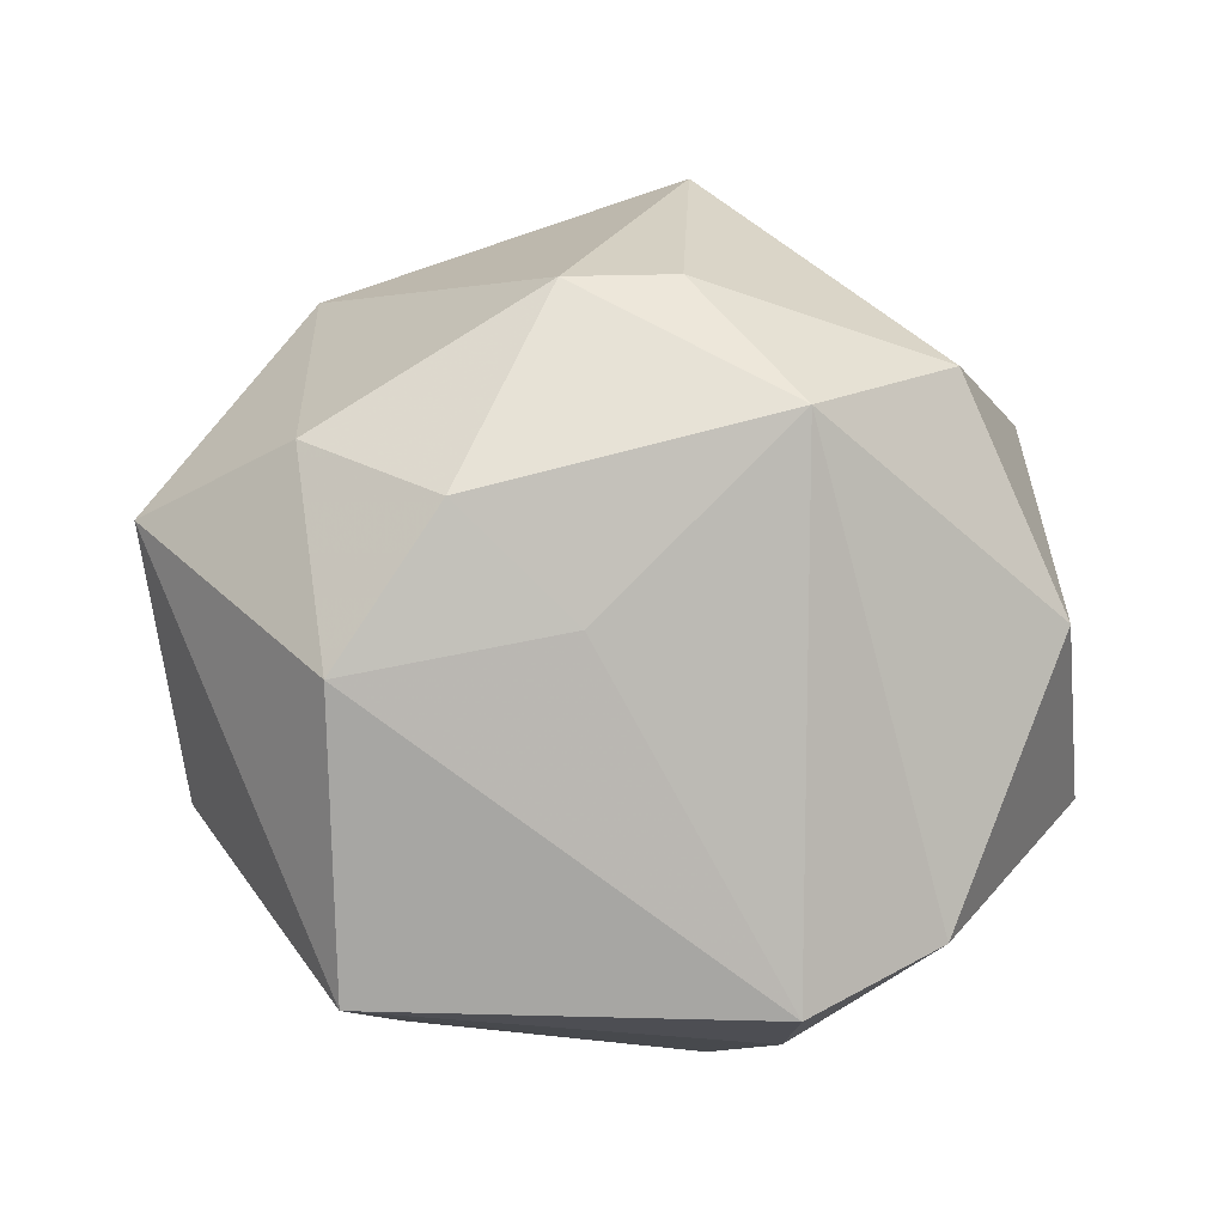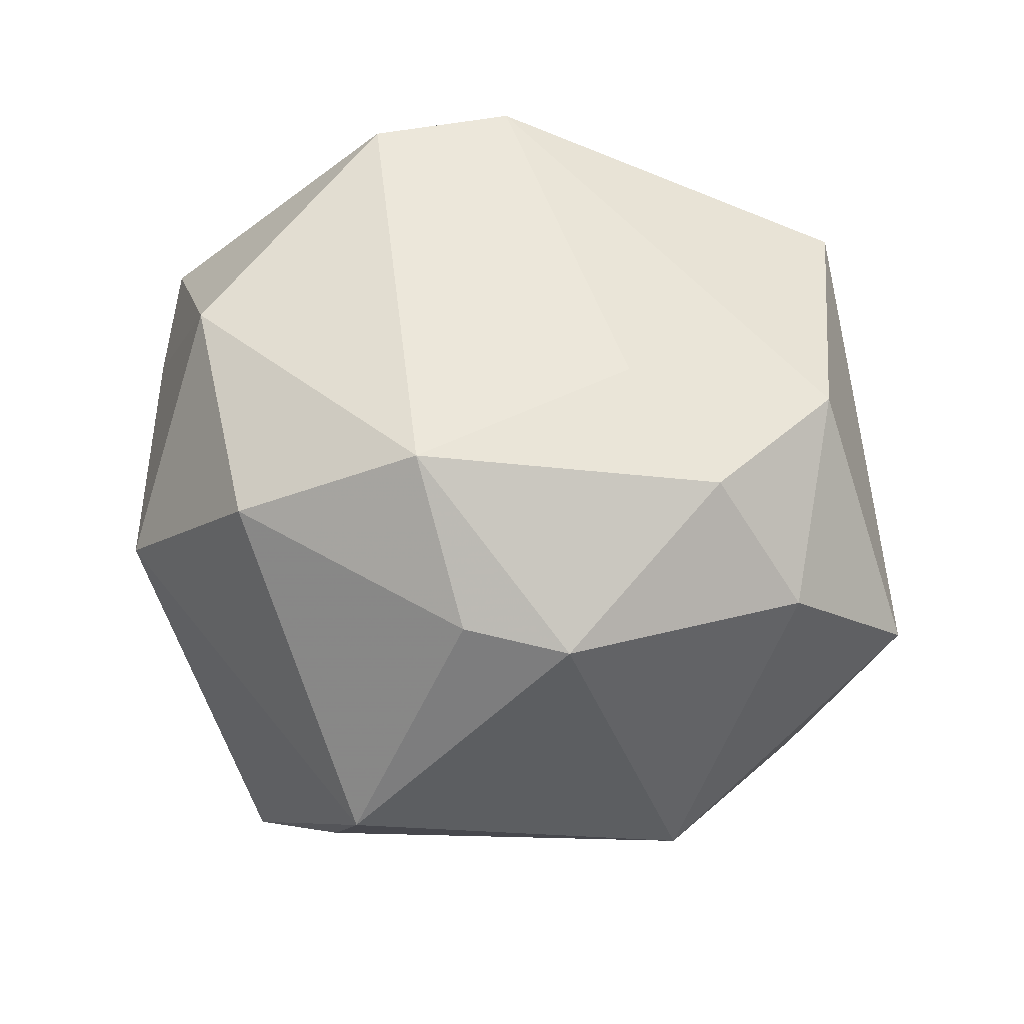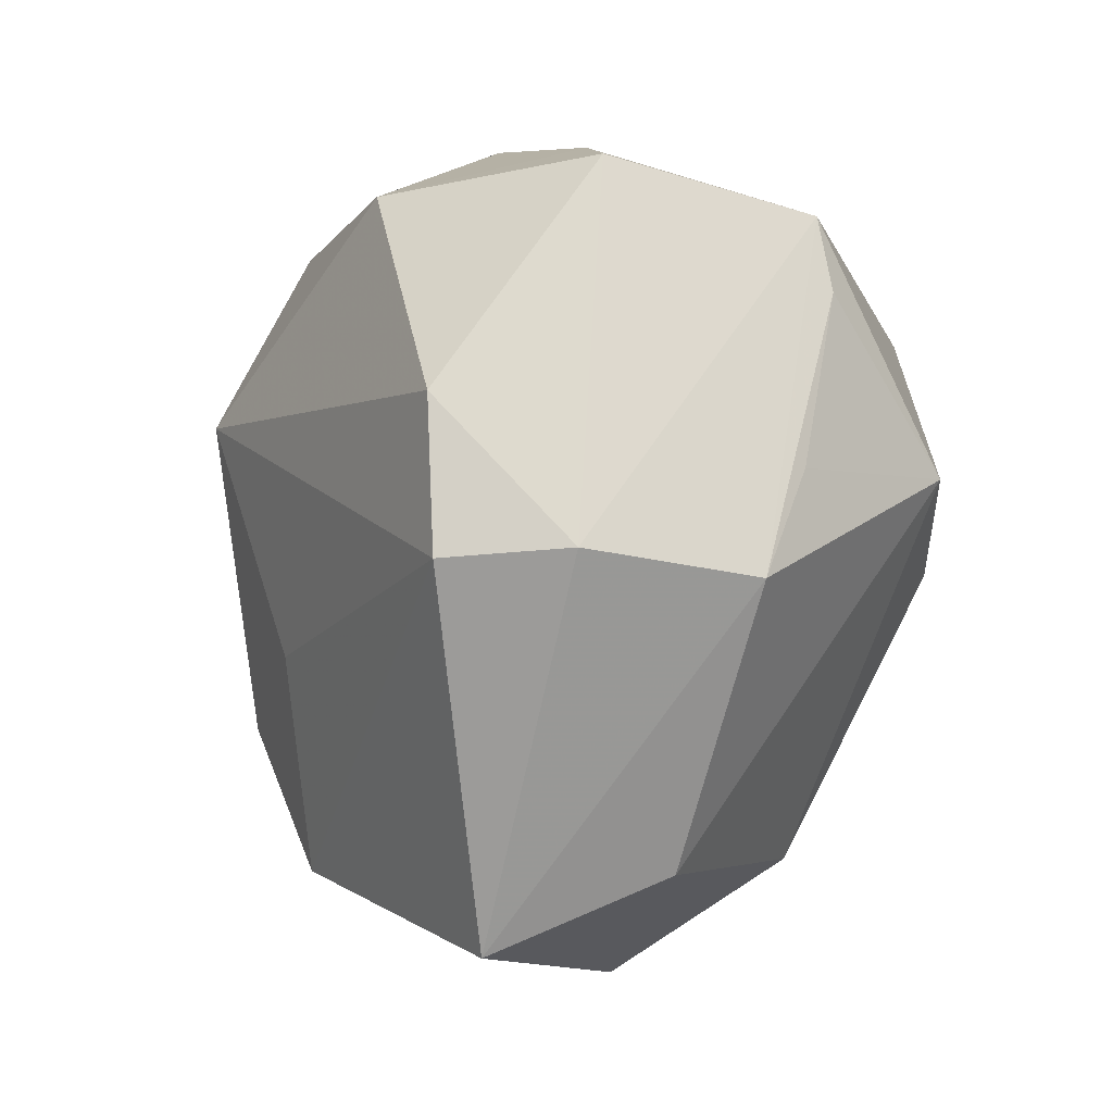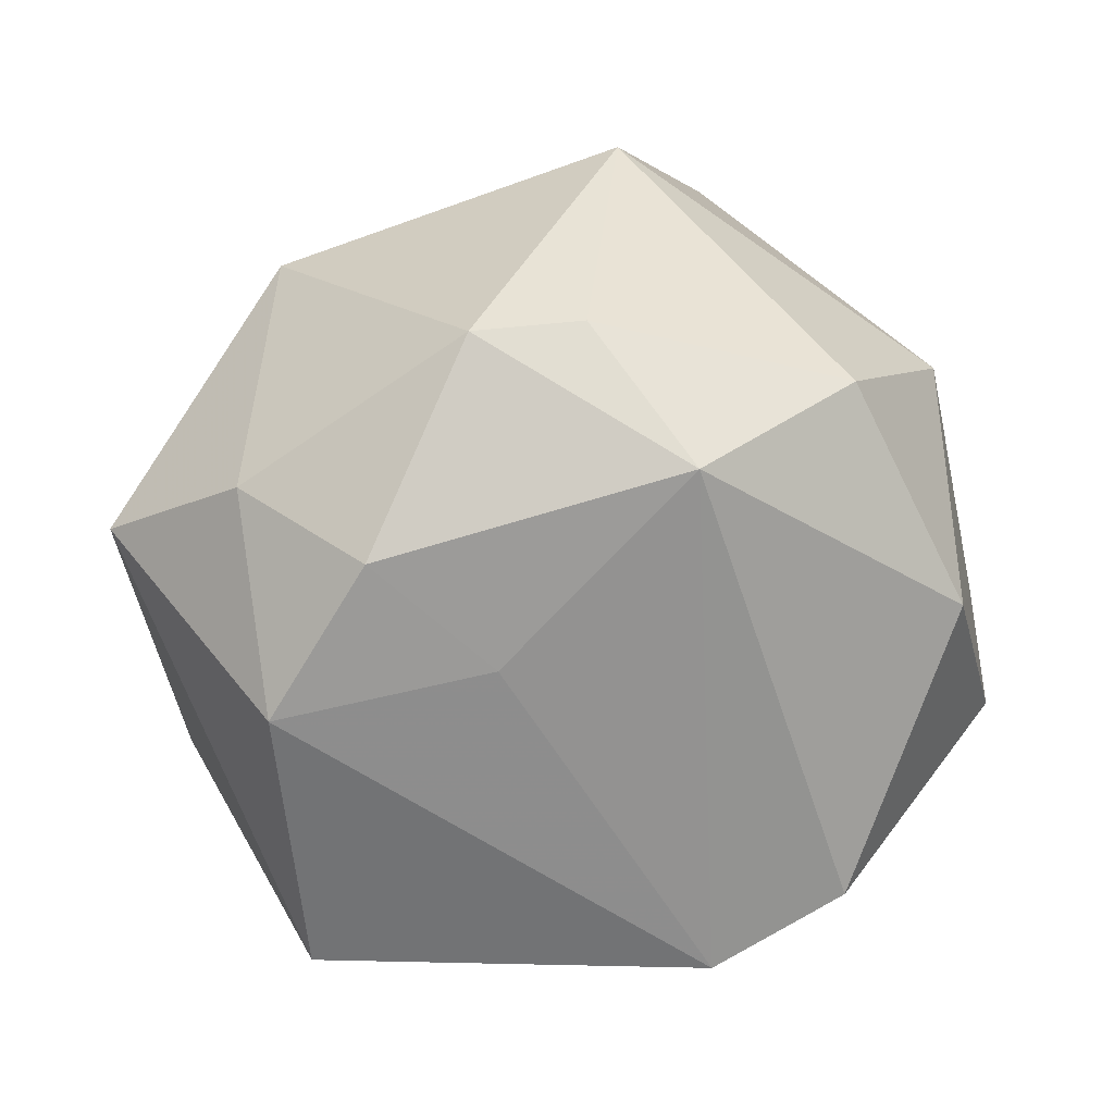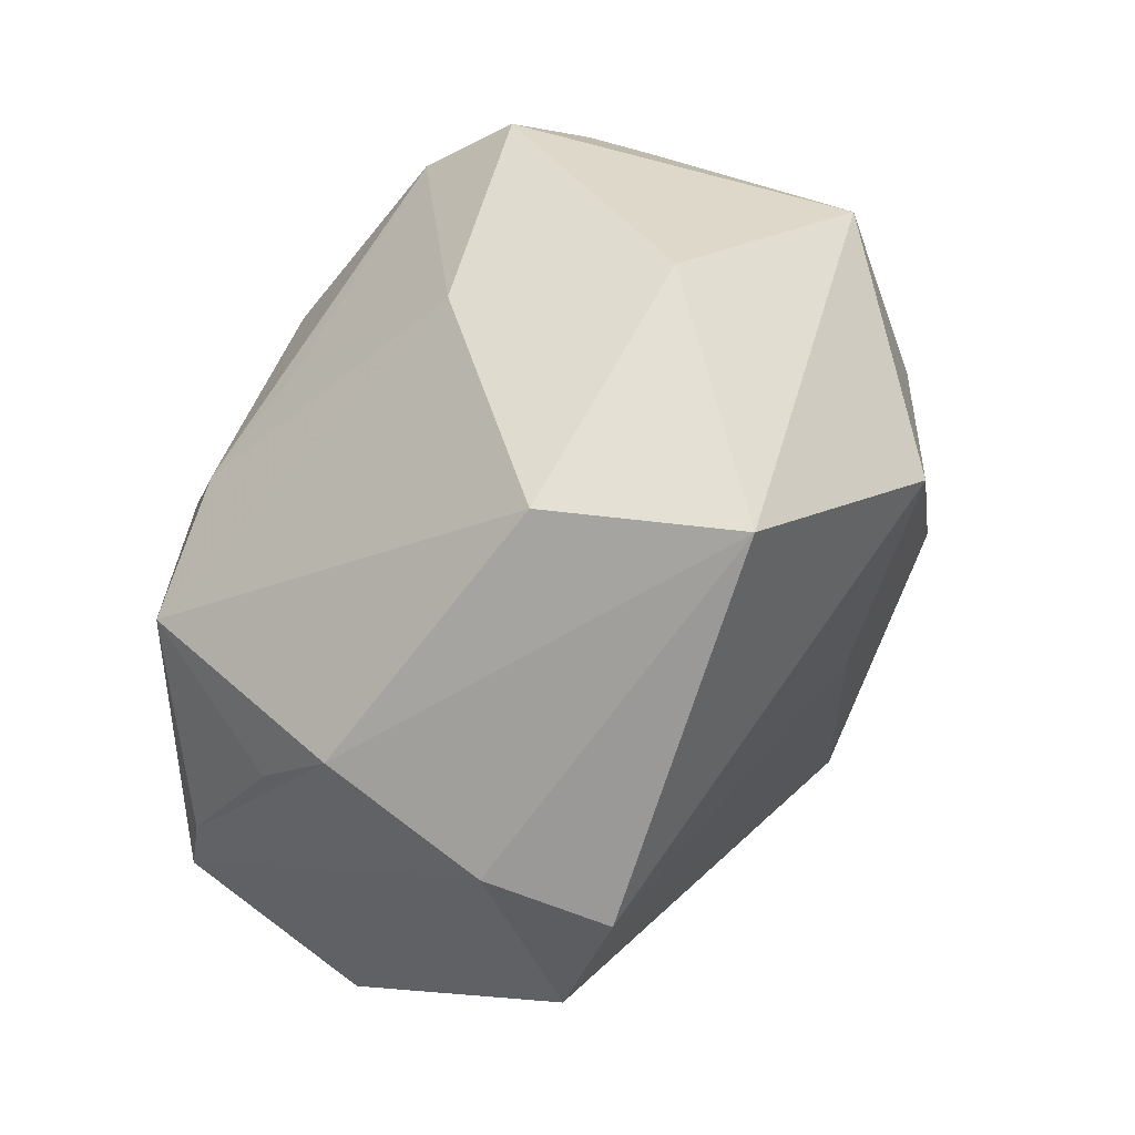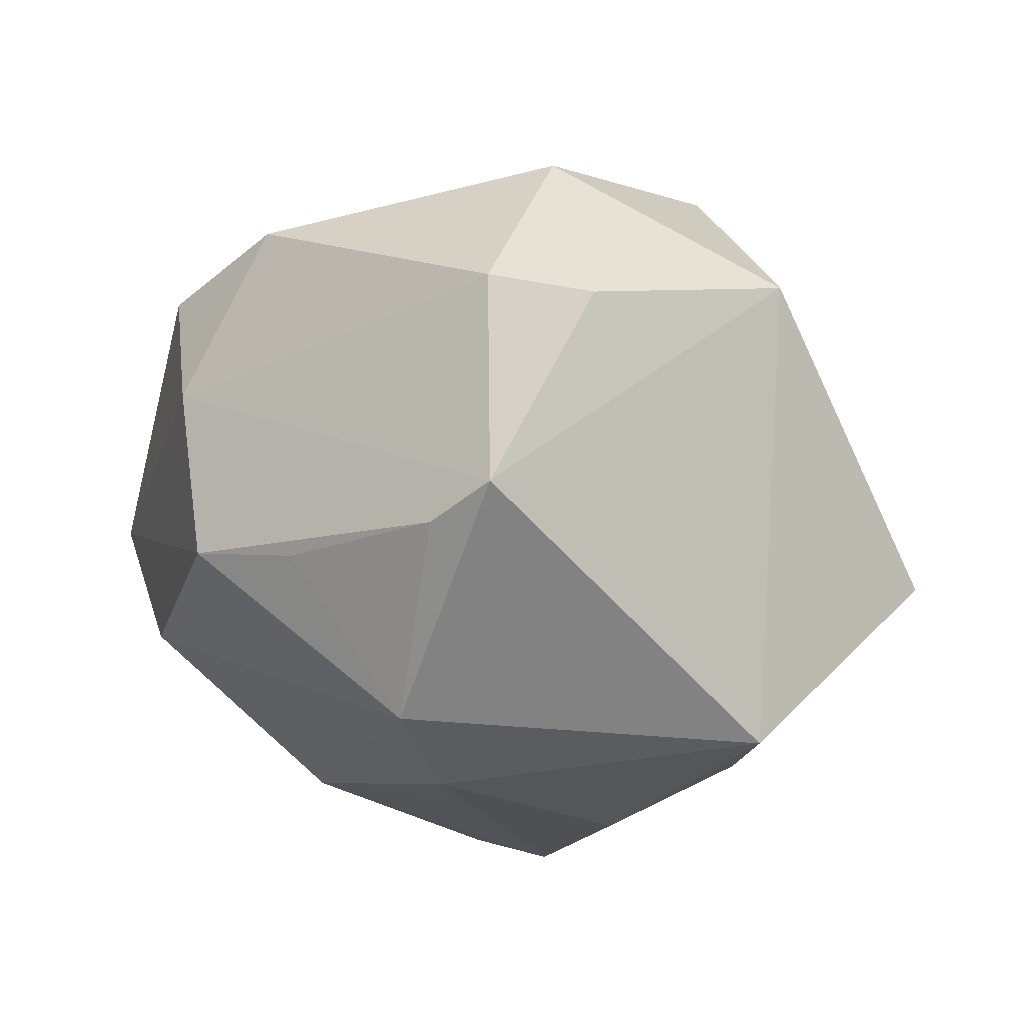
<metadata>
{"format":"obj","ext":"obj","renderer":"f3d","projection":"perspective","resolution":1024,"background":"white","views":[{"elev":-21.4,"azim":-14.0,"up":"+Y"},{"elev":76.5,"azim":-162.4,"up":"+Z"},{"elev":-69.8,"azim":83.9,"up":"+Y"},{"elev":-3.7,"azim":-7.5,"up":"+Y"},{"elev":-67.6,"azim":-118.9,"up":"+Y"},{"elev":-28.4,"azim":74.5,"up":"+Z"}]}
</metadata>
<code>
v 0.0366 -0.01172 0.001943
v -0.0326 0.01209 -0.008608
v -0.0007524 0.0217 -0.02215
v -0.0187 -0.001578 0.02564
v 0.00531 0.03444 0.001374
v 0.03325 -0.01057 -0.0151
v -0.0283 0.004802 0.01862
v -0.02074 -0.01272 -0.01974
v 0.02119 -0.02741 0.01331
v 0.01033 -0.03015 -0.01279
v -0.001896 0.01721 0.0266
v 0.01217 -0.03264 0.001331
v -0.03079 0.005439 -0.02007
v 0.03501 -0.00225 0.002963
v 0.01691 -0.02332 -0.01536
v 0.002835 0.03405 0.01159
v 0.003375 -0.006813 -0.02862
v -0.00668 -0.002868 -0.0264
v -0.02574 -0.01343 0.0194
v -0.005953 0.02942 -0.00963
v 0.005882 0.005405 0.03165
v -0.02172 -0.03294 0.005038
v 0.01049 -0.0334 0.01166
v -0.03841 0.002308 0.007022
v 0.01349 0.03478 -0.009124
v -0.008321 -0.009572 0.02325
v -0.02449 0.02558 -0.0003631
v -0.006219 0.01152 -0.02702
v -0.0109 0.01635 0.02568
v -0.01462 -0.02995 -0.009128
v 0.03001 0.01635 0.009849
v 0.01377 -0.01296 -0.0275
v 0.01947 0.01306 0.02526
v -0.02322 0.0102 -0.02411
v -0.03178 -0.01487 -0.006345
v 0.01599 0.01782 -0.02714
v 0.02828 -0.01417 -0.01674
v -0.03115 0.01359 -0.01313
v 0.02966 -0.004069 0.01918
f 6 36 31
f 36 6 32
f 14 6 31
f 31 39 14
f 12 6 1
f 6 14 1
f 1 14 39
f 31 36 25
f 25 16 31
f 31 16 33
f 33 39 31
f 21 39 33
f 10 6 12
f 12 22 10
f 23 22 12
f 22 23 19
f 37 32 6
f 6 10 37
f 9 39 21
f 21 23 9
f 9 1 39
f 12 1 9
f 9 23 12
f 26 23 21
f 26 19 23
f 11 33 16
f 16 29 11
f 21 33 11
f 11 29 21
f 7 19 4
f 4 29 7
f 21 29 4
f 4 26 21
f 19 26 4
f 24 19 7
f 35 22 24
f 22 19 24
f 15 10 32
f 32 37 15
f 15 37 10
f 32 10 30
f 30 8 32
f 30 10 22
f 30 22 35
f 35 8 30
f 32 8 17
f 17 8 18
f 36 32 17
f 27 29 16
f 7 29 27
f 27 24 7
f 34 17 18
f 18 8 34
f 16 25 5
f 5 27 16
f 24 27 2
f 2 27 38
f 17 34 28
f 36 17 28
f 13 8 35
f 13 34 8
f 38 34 13
f 35 24 13
f 24 2 13
f 13 2 38
f 3 25 36
f 36 28 3
f 3 28 34
f 25 3 20
f 20 5 25
f 27 5 20
f 20 3 34
f 38 27 20
f 20 34 38

</code>
